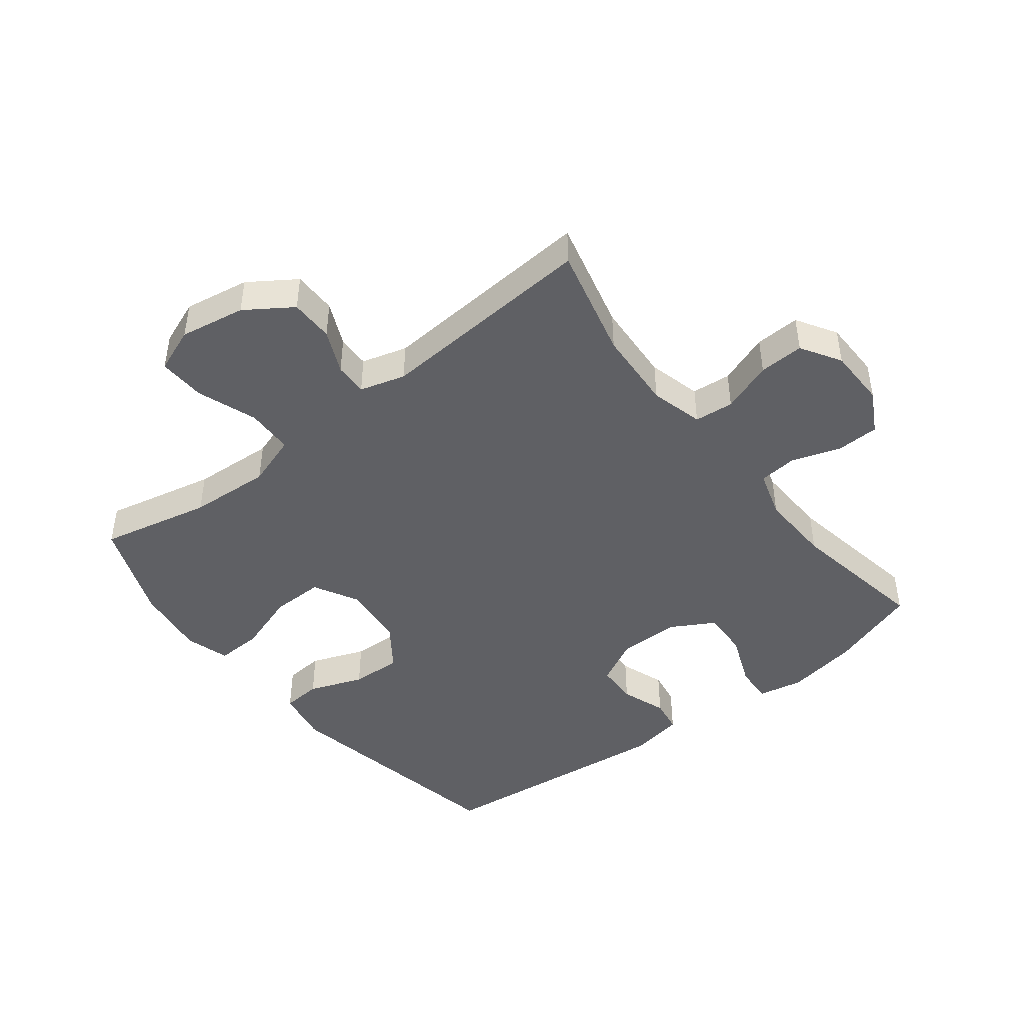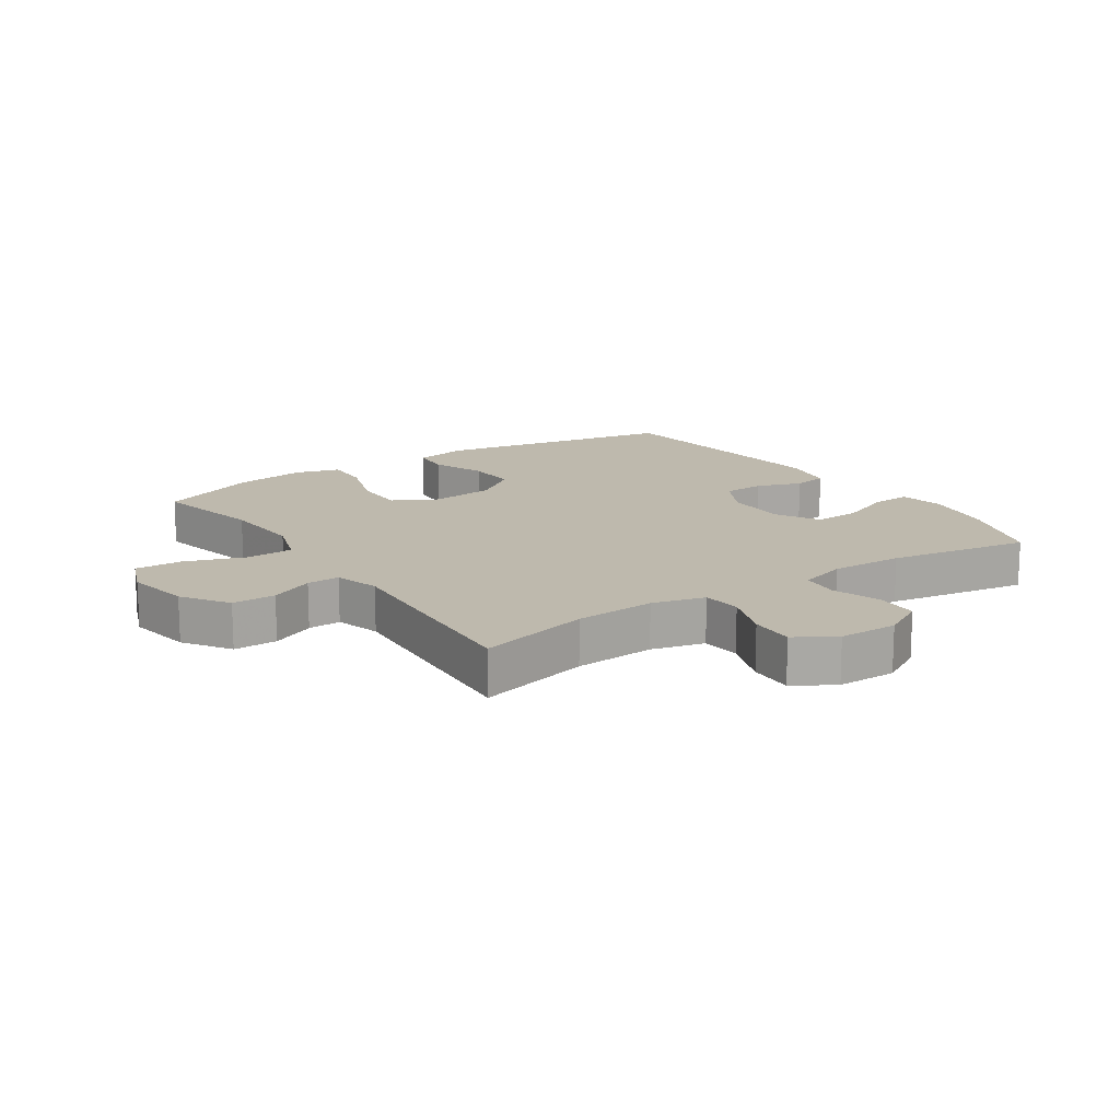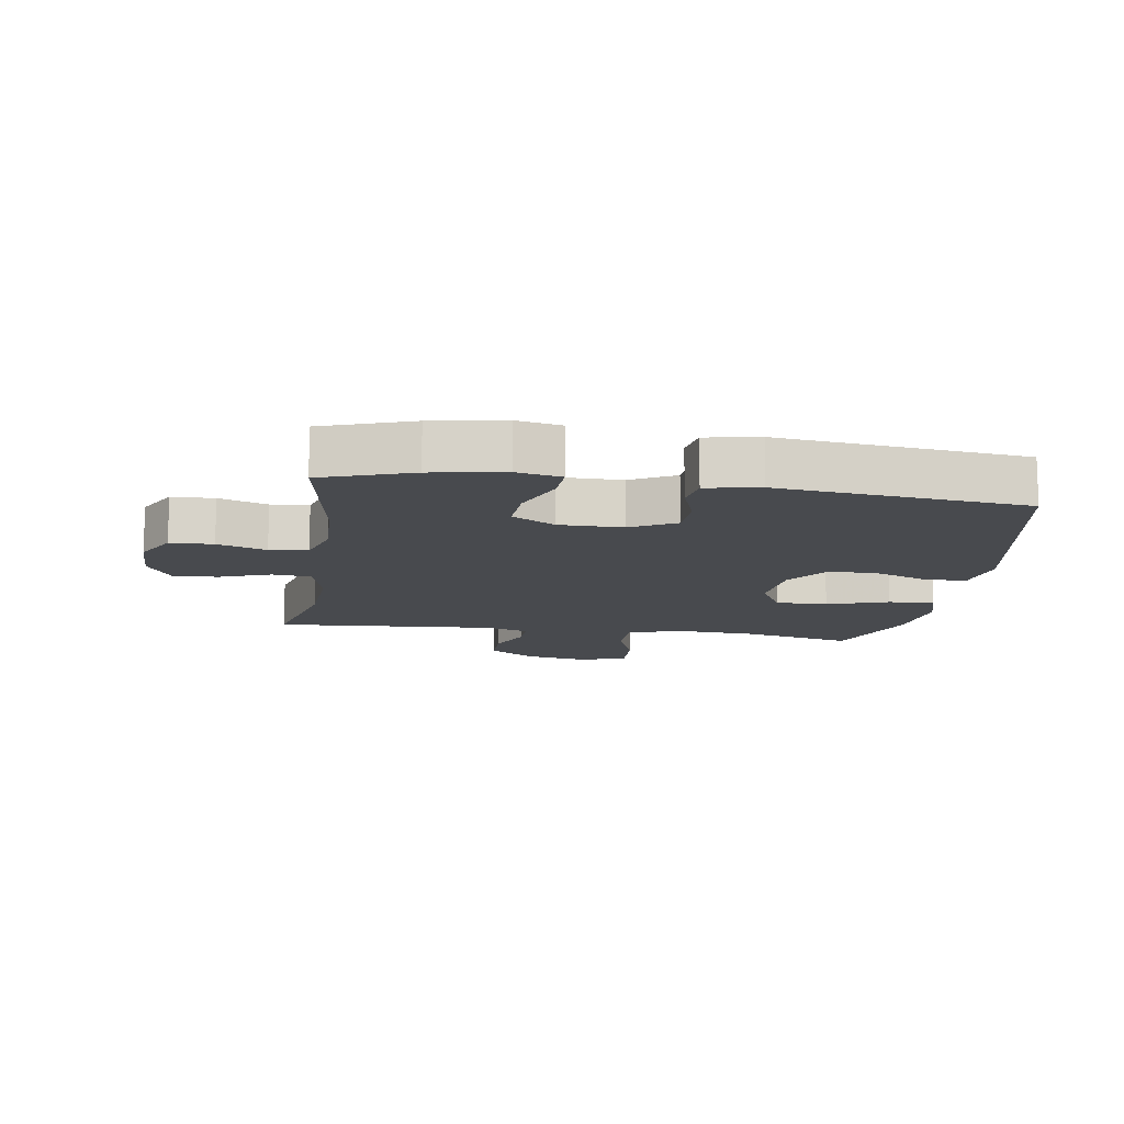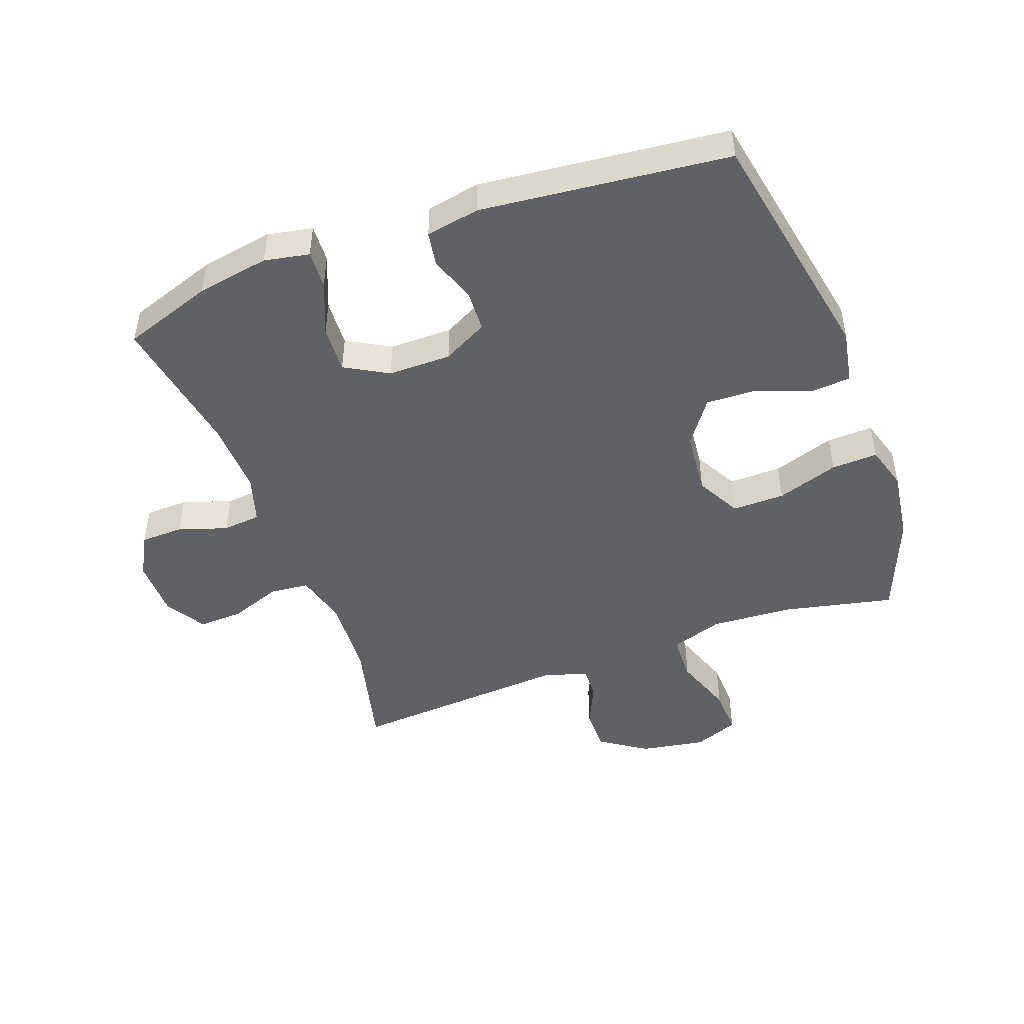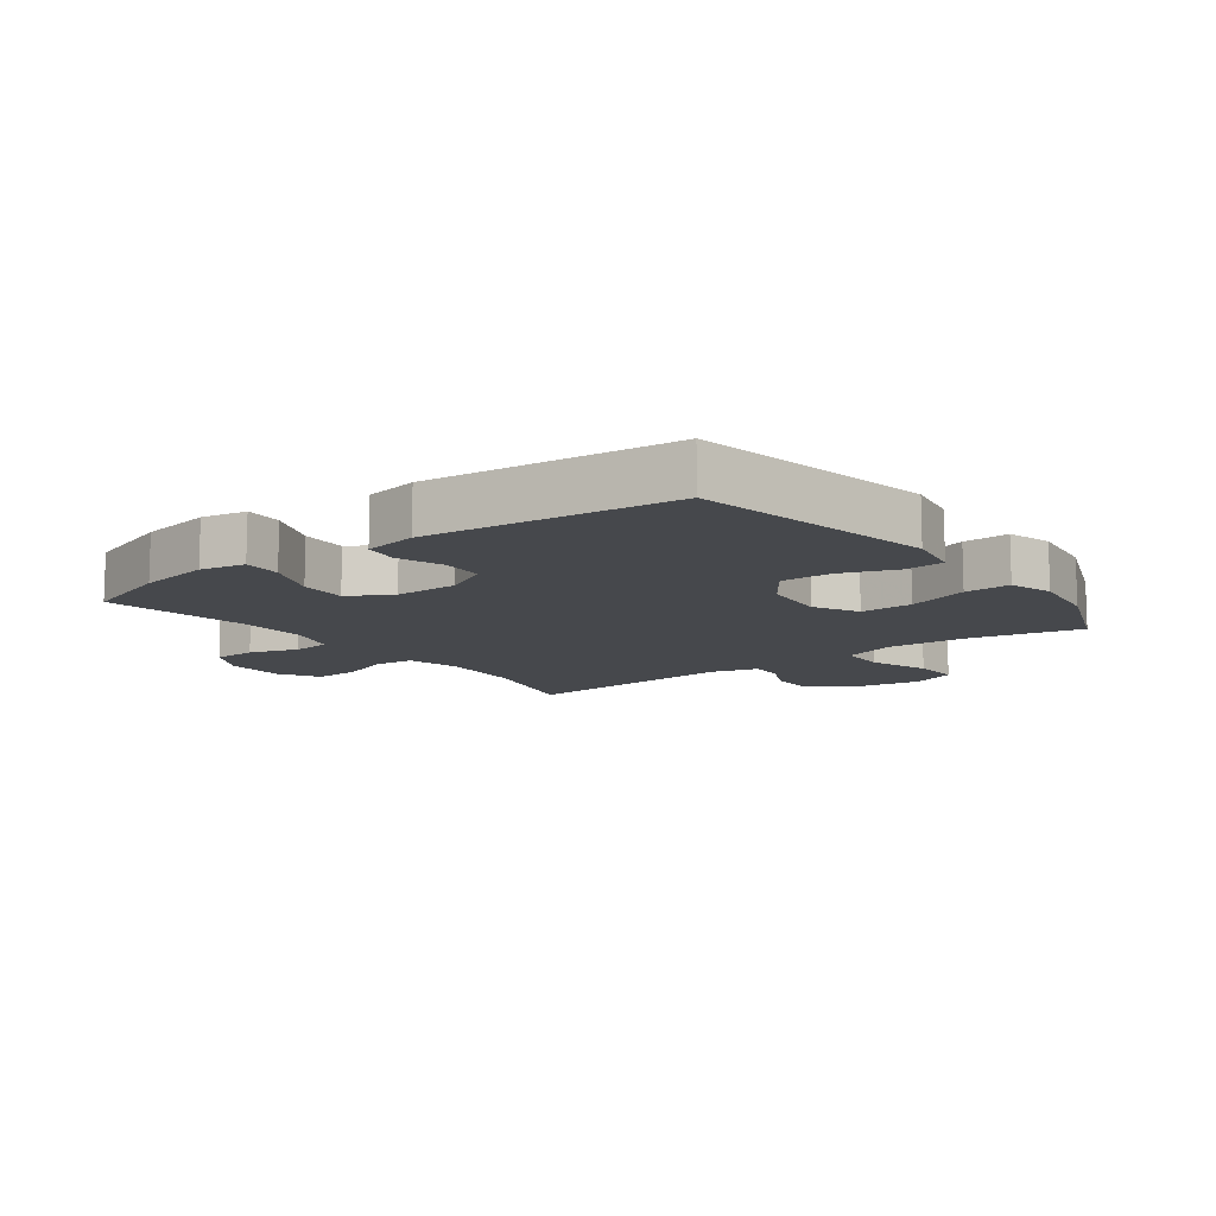
<metadata>
{"format":"obj","ext":"obj","renderer":"f3d","projection":"perspective","resolution":1024,"background":"white","views":[{"elev":-44.9,"azim":128.0,"up":"+Y"},{"elev":15.3,"azim":146.0,"up":"+Y"},{"elev":-12.8,"azim":-98.7,"up":"+Y"},{"elev":-47.2,"azim":-69.8,"up":"+Y"},{"elev":-11.3,"azim":-53.1,"up":"+Y"}]}
</metadata>
<code>
v 0.5 0.07 -0.5
v 0.319 0.07 -0.455
v 0.189 0.07 -0.447
v 0.104 0.07 -0.469
v 0.098 0.07 -0.532
v 0.128 0.07 -0.614
v 0.131 0.07 -0.686
v 0.067 0.07 -0.725
v -0.028 0.07 -0.726
v -0.096 0.07 -0.689
v -0.098 0.07 -0.62
v -0.072 0.07 -0.542
v -0.078 0.07 -0.481
v -0.155 0.07 -0.457
v -0.272 0.07 -0.461
v -0.5 0.07 -0.5
v -0.549 0.07 -0.356
v -0.569 0.07 -0.24
v -0.555 0.07 -0.168
v -0.494 0.07 -0.171
v -0.408 0.07 -0.206
v -0.332 0.07 -0.21
v -0.293 0.07 -0.141
v -0.293 0.07 -0.04
v -0.331 0.07 0.032
v -0.398 0.07 0.035
v -0.471 0.07 0.009
v -0.526 0.07 0.018
v -0.542 0.07 0.104
v -0.5 0.07 0.5
v -0.112 0.07 0.573
v -0.025 0.07 0.557
v -0.02 0.07 0.494
v -0.053 0.07 0.407
v -0.056 0.07 0.325
v 0.015 0.07 0.274
v 0.118 0.07 0.264
v 0.189 0.07 0.302
v 0.188 0.07 0.386
v 0.155 0.07 0.485
v 0.152 0.07 0.559
v 0.223 0.07 0.58
v 0.338 0.07 0.564
v 0.5 0.07 0.5
v 0.461 0.07 0.322
v 0.453 0.07 0.191
v 0.481 0.07 0.107
v 0.557 0.07 0.105
v 0.653 0.07 0.139
v 0.729 0.07 0.142
v 0.757 0.07 0.07
v 0.739 0.07 -0.035
v 0.689 0.07 -0.109
v 0.619 0.07 -0.109
v 0.549 0.07 -0.077
v 0.496 0.07 -0.075
v 0.475 0.07 -0.148
v 0.5 0 -0.5
v 0.319 0 -0.455
v 0.189 0 -0.447
v 0.104 0 -0.469
v 0.098 0 -0.532
v 0.128 0 -0.614
v 0.131 0 -0.686
v 0.067 0 -0.725
v -0.028 0 -0.726
v -0.096 0 -0.689
v -0.098 0 -0.62
v -0.072 0 -0.542
v -0.078 0 -0.481
v -0.155 0 -0.457
v -0.272 0 -0.461
v -0.5 0 -0.5
v -0.549 0 -0.356
v -0.569 0 -0.24
v -0.555 0 -0.168
v -0.494 0 -0.171
v -0.408 0 -0.206
v -0.332 0 -0.21
v -0.293 0 -0.141
v -0.293 0 -0.04
v -0.331 0 0.032
v -0.398 0 0.035
v -0.471 0 0.009
v -0.526 0 0.018
v -0.542 0 0.104
v -0.5 0 0.5
v -0.112 0 0.573
v -0.025 0 0.557
v -0.02 0 0.494
v -0.053 0 0.407
v -0.056 0 0.325
v 0.015 0 0.274
v 0.118 0 0.264
v 0.189 0 0.302
v 0.188 0 0.386
v 0.155 0 0.485
v 0.152 0 0.559
v 0.223 0 0.58
v 0.338 0 0.564
v 0.5 0 0.5
v 0.461 0 0.322
v 0.453 0 0.191
v 0.481 0 0.107
v 0.557 0 0.105
v 0.653 0 0.139
v 0.729 0 0.142
v 0.757 0 0.07
v 0.739 0 -0.035
v 0.689 0 -0.109
v 0.619 0 -0.109
v 0.549 0 -0.077
v 0.496 0 -0.075
v 0.475 0 -0.148
f 53 54 55
f 52 53 55
f 51 52 55
f 50 51 55
f 49 50 55
f 48 49 55
f 47 48 55 56
f 46 47 56 57
f 43 44 45
f 42 43 45
f 41 42 45
f 40 41 45
f 39 40 45
f 38 39 45 46
f 37 38 46 57
f 32 33 34
f 31 32 34
f 30 31 34
f 29 30 34
f 28 29 34
f 27 28 34
f 26 27 34
f 25 26 34 35
f 24 25 35 36
f 19 20 21
f 18 19 21
f 17 18 21
f 16 17 21
f 15 16 21
f 14 15 21 22
f 13 14 22 23
f 10 11 12
f 9 10 12
f 8 9 12
f 7 8 12
f 6 7 12
f 5 6 12
f 4 5 12 13
f 36 37 57
f 24 36 57
f 23 24 57
f 13 23 57
f 4 13 57
f 3 4 57
f 57 1 2
f 2 3 57
f 112 111 110
f 112 110 109
f 112 109 108
f 112 108 107
f 112 107 106
f 112 106 105
f 113 112 105 104
f 114 113 104 103
f 102 101 100
f 102 100 99
f 102 99 98
f 102 98 97
f 102 97 96
f 103 102 96 95
f 114 103 95 94
f 91 90 89
f 91 89 88
f 91 88 87
f 91 87 86
f 91 86 85
f 91 85 84
f 91 84 83
f 92 91 83 82
f 93 92 82 81
f 78 77 76
f 78 76 75
f 78 75 74
f 78 74 73
f 78 73 72
f 79 78 72 71
f 80 79 71 70
f 69 68 67
f 69 67 66
f 69 66 65
f 69 65 64
f 69 64 63
f 69 63 62
f 70 69 62 61
f 114 94 93
f 114 93 81
f 114 81 80
f 114 80 70
f 114 70 61
f 114 61 60
f 59 58 114
f 114 60 59
f 1 58 59 2
f 2 59 60 3
f 3 60 61 4
f 4 61 62 5
f 5 62 63 6
f 6 63 64 7
f 7 64 65 8
f 8 65 66 9
f 9 66 67 10
f 10 67 68 11
f 11 68 69 12
f 12 69 70 13
f 13 70 71 14
f 14 71 72 15
f 15 72 73 16
f 16 73 74 17
f 17 74 75 18
f 18 75 76 19
f 19 76 77 20
f 20 77 78 21
f 21 78 79 22
f 22 79 80 23
f 23 80 81 24
f 24 81 82 25
f 25 82 83 26
f 26 83 84 27
f 27 84 85 28
f 28 85 86 29
f 29 86 87 30
f 30 87 88 31
f 31 88 89 32
f 32 89 90 33
f 33 90 91 34
f 34 91 92 35
f 35 92 93 36
f 36 93 94 37
f 37 94 95 38
f 38 95 96 39
f 39 96 97 40
f 40 97 98 41
f 41 98 99 42
f 42 99 100 43
f 43 100 101 44
f 44 101 102 45
f 45 102 103 46
f 46 103 104 47
f 47 104 105 48
f 48 105 106 49
f 49 106 107 50
f 50 107 108 51
f 51 108 109 52
f 52 109 110 53
f 53 110 111 54
f 54 111 112 55
f 55 112 113 56
f 56 113 114 57
f 57 114 58 1

</code>
